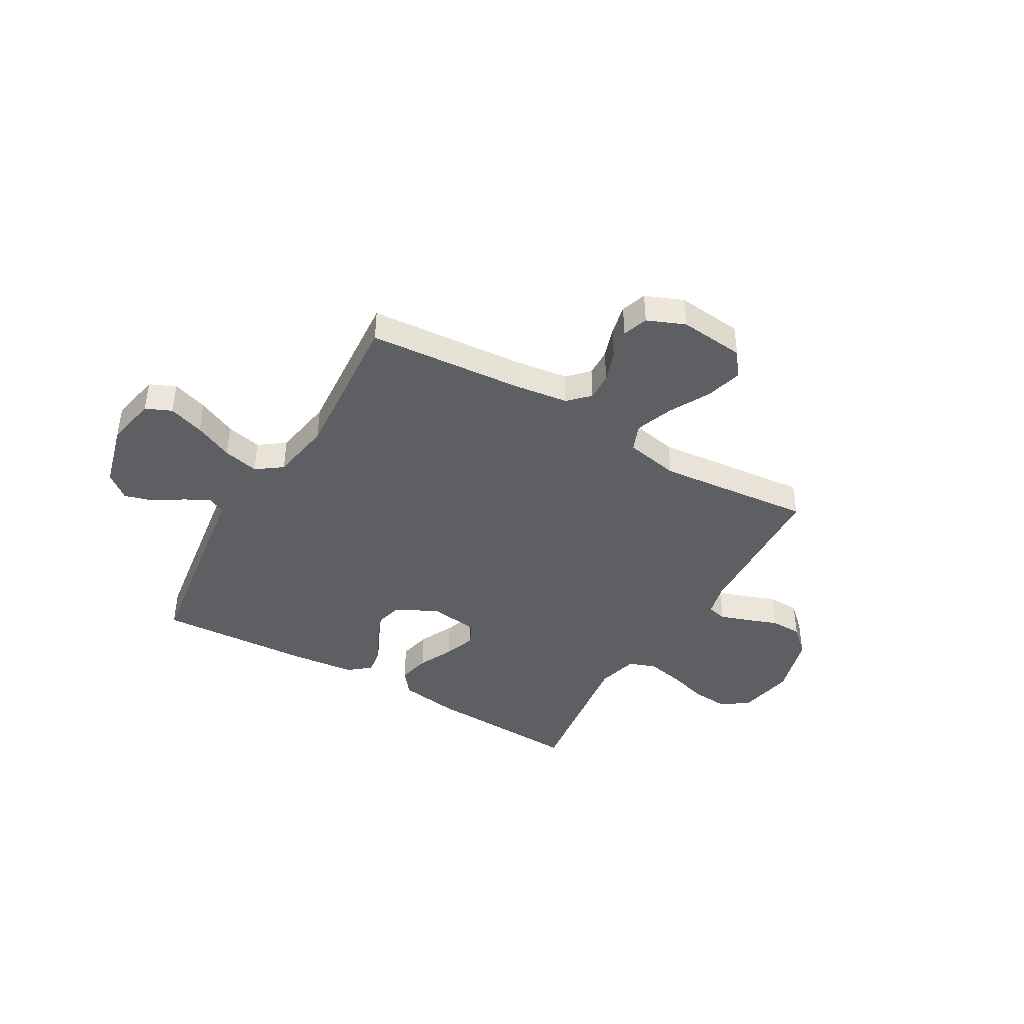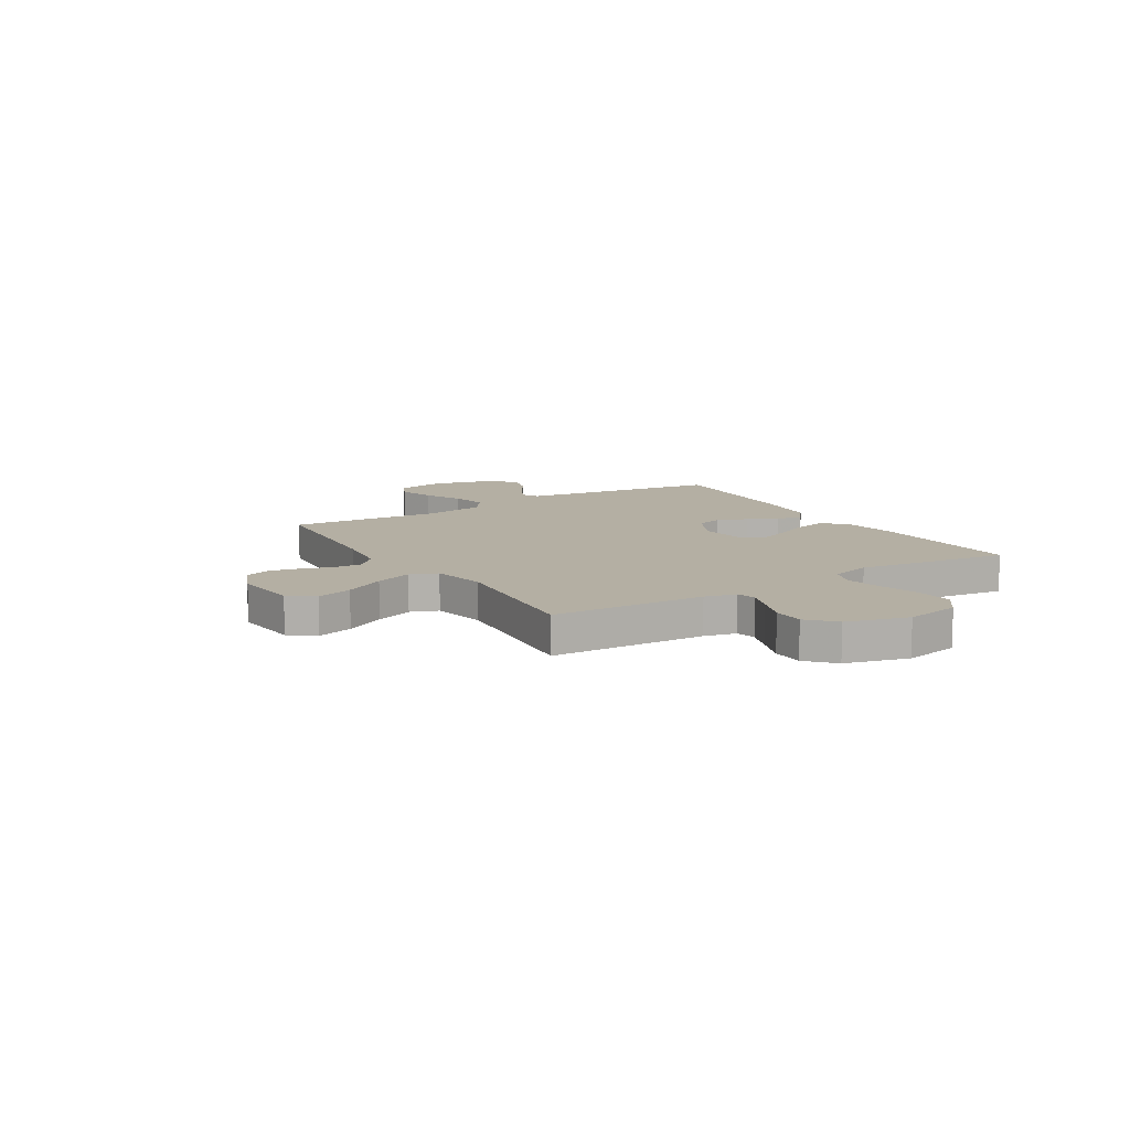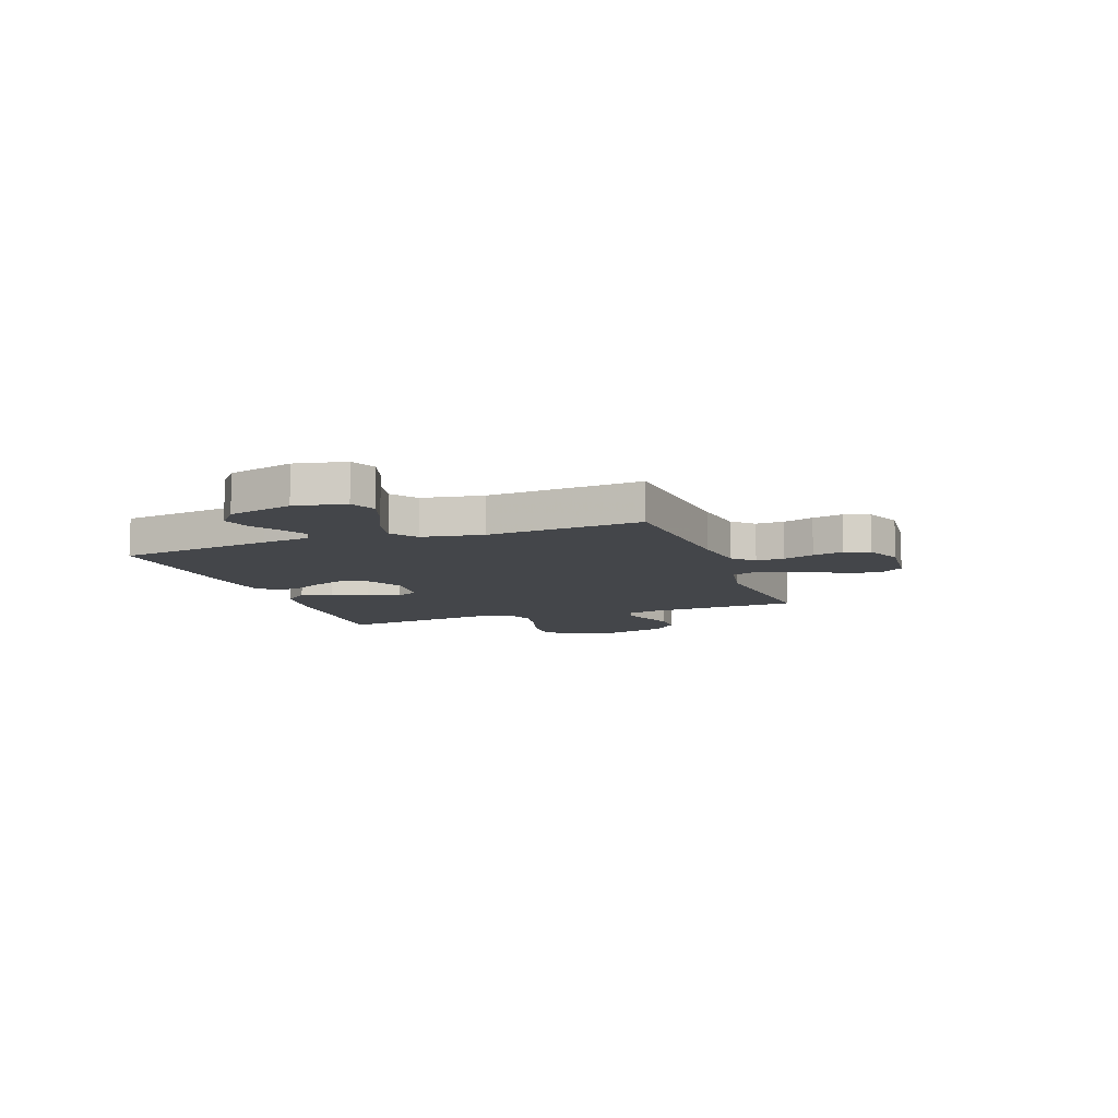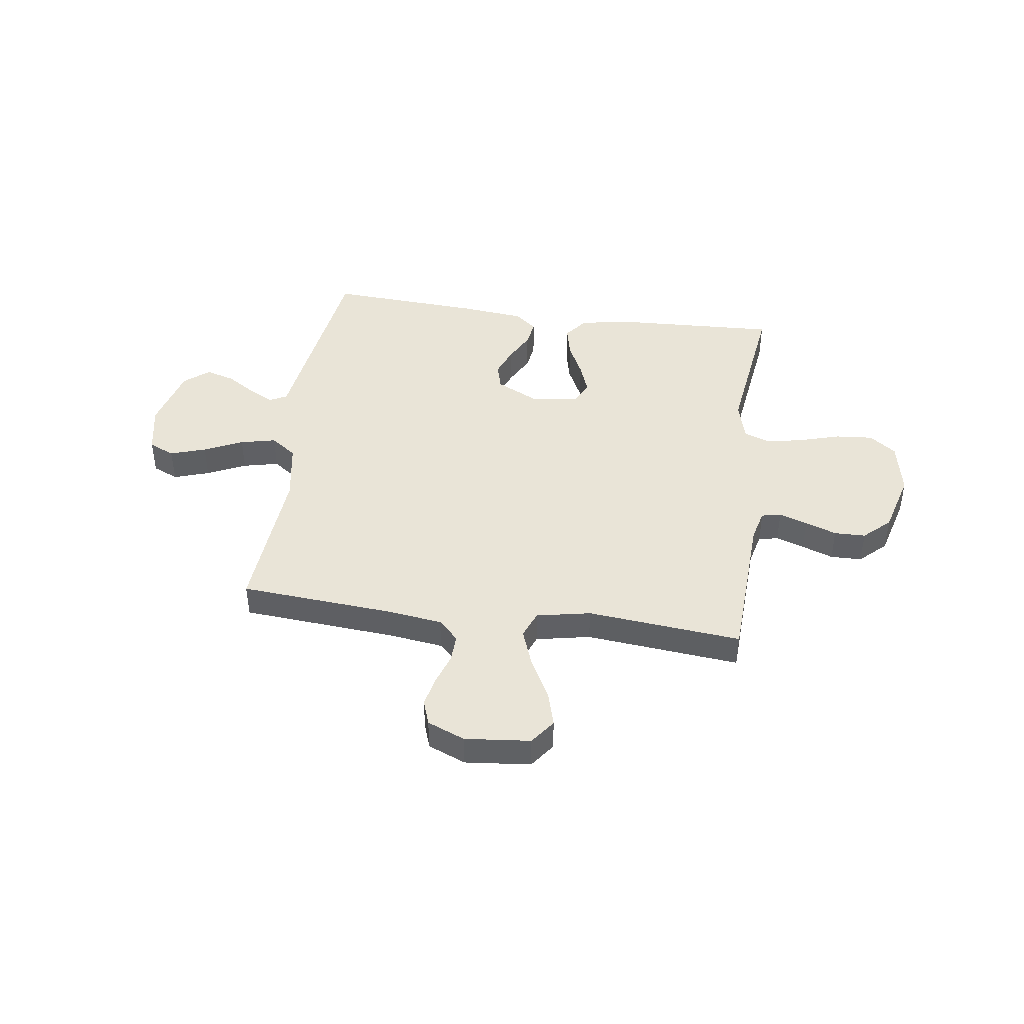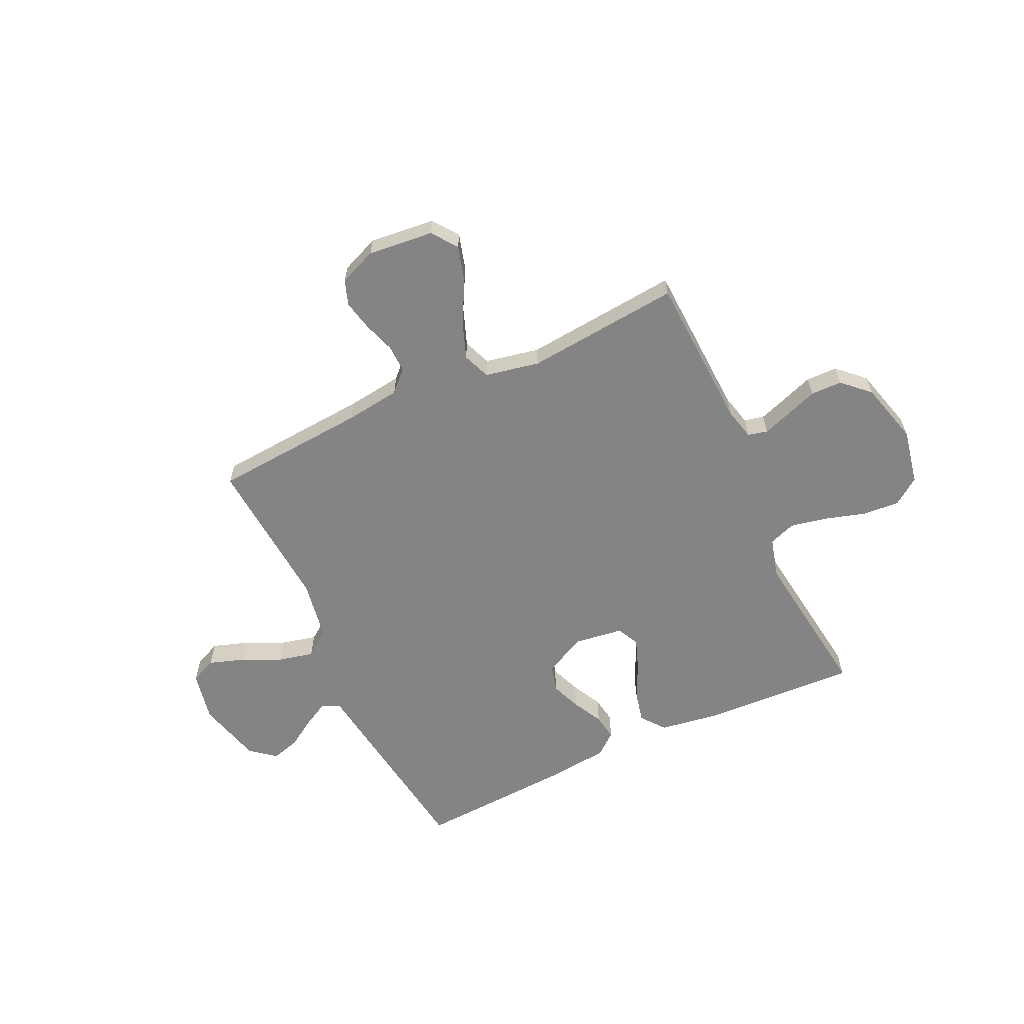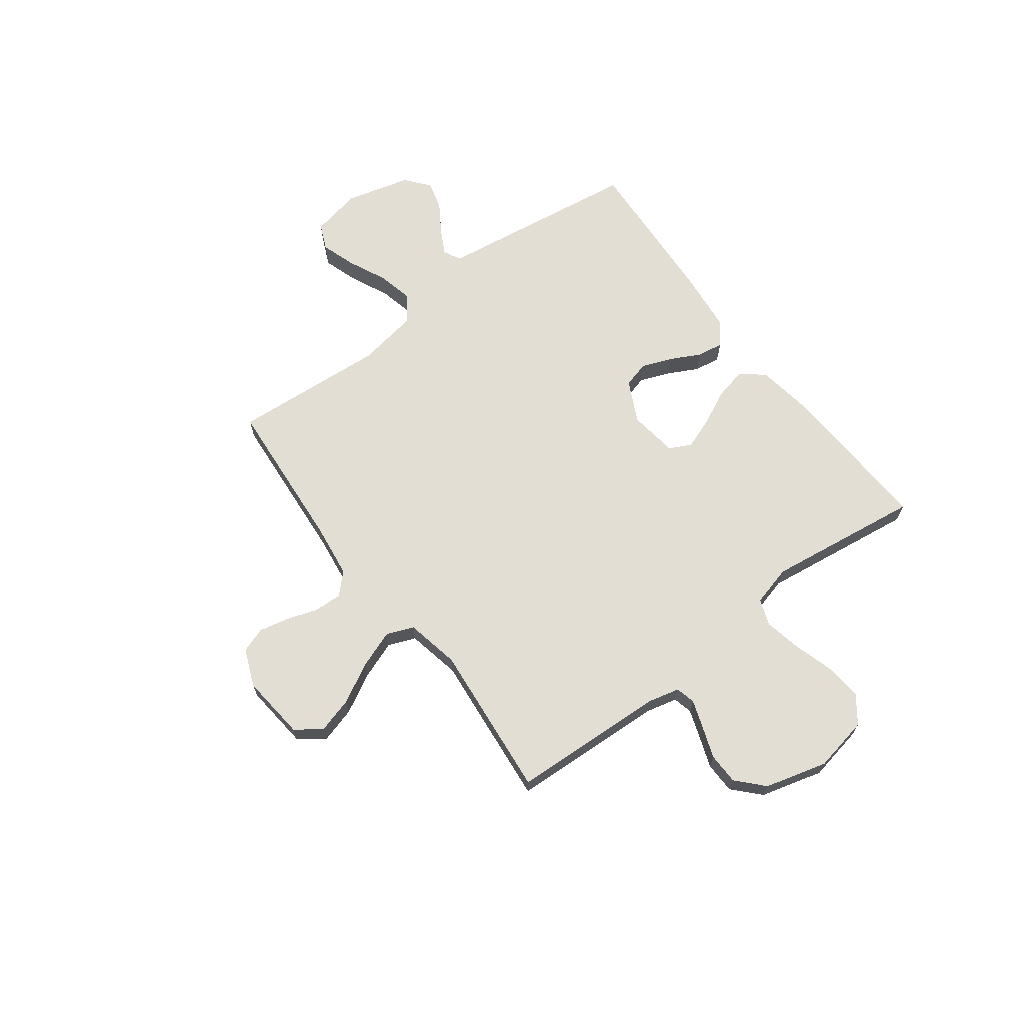
<metadata>
{"format":"obj","ext":"obj","renderer":"f3d","projection":"perspective","resolution":1024,"background":"white","views":[{"elev":-42.0,"azim":150.0,"up":"+Y"},{"elev":11.2,"azim":-121.6,"up":"+Y"},{"elev":-9.6,"azim":109.9,"up":"+Y"},{"elev":43.5,"azim":-172.0,"up":"+Y"},{"elev":-61.5,"azim":-154.9,"up":"+Y"},{"elev":67.2,"azim":-126.9,"up":"+Y"}]}
</metadata>
<code>
v -0.5 0.07 0.5
v -0.2 0.07 0.486
v -0.083 0.07 0.468
v -0.047 0.07 0.422
v -0.061 0.07 0.36
v -0.094 0.07 0.292
v -0.116 0.07 0.231
v -0.095 0.07 0.188
v 0 0.07 0.175
v 0.081 0.07 0.215
v 0.095 0.07 0.267
v 0.072 0.07 0.326
v 0.042 0.07 0.384
v 0.034 0.07 0.435
v 0.076 0.07 0.47
v 0.2 0.07 0.483
v 0.5 0.07 0.5
v 0.542 0.07 0.2
v 0.555 0.07 0.105
v 0.589 0.07 0.087
v 0.638 0.07 0.113
v 0.694 0.07 0.149
v 0.75 0.07 0.165
v 0.798 0.07 0.126
v 0.831 0.07 0
v 0.811 0.07 -0.098
v 0.761 0.07 -0.12
v 0.692 0.07 -0.097
v 0.617 0.07 -0.062
v 0.548 0.07 -0.046
v 0.498 0.07 -0.082
v 0.478 0.07 -0.2
v 0.5 0.07 -0.5
v 0.2 0.07 -0.523
v 0.094 0.07 -0.537
v 0.055 0.07 -0.576
v 0.057 0.07 -0.63
v 0.077 0.07 -0.69
v 0.09 0.07 -0.749
v 0.073 0.07 -0.798
v 0 0.07 -0.828
v -0.127 0.07 -0.815
v -0.163 0.07 -0.766
v -0.143 0.07 -0.696
v -0.101 0.07 -0.618
v -0.074 0.07 -0.545
v -0.095 0.07 -0.492
v -0.2 0.07 -0.471
v -0.5 0.07 -0.5
v -0.514 0.07 -0.2
v -0.529 0.07 -0.138
v -0.567 0.07 -0.129
v -0.622 0.07 -0.148
v -0.683 0.07 -0.17
v -0.744 0.07 -0.169
v -0.795 0.07 -0.121
v -0.828 0.07 0
v -0.807 0.07 0.108
v -0.755 0.07 0.146
v -0.683 0.07 0.14
v -0.605 0.07 0.117
v -0.533 0.07 0.102
v -0.481 0.07 0.121
v -0.46 0.07 0.2
v -0.5 0 0.5
v -0.2 0 0.486
v -0.083 0 0.468
v -0.047 0 0.422
v -0.061 0 0.36
v -0.094 0 0.292
v -0.116 0 0.231
v -0.095 0 0.188
v 0 0 0.175
v 0.081 0 0.215
v 0.095 0 0.267
v 0.072 0 0.326
v 0.042 0 0.384
v 0.034 0 0.435
v 0.076 0 0.47
v 0.2 0 0.483
v 0.5 0 0.5
v 0.542 0 0.2
v 0.555 0 0.105
v 0.589 0 0.087
v 0.638 0 0.113
v 0.694 0 0.149
v 0.75 0 0.165
v 0.798 0 0.126
v 0.831 0 0
v 0.811 0 -0.098
v 0.761 0 -0.12
v 0.692 0 -0.097
v 0.617 0 -0.062
v 0.548 0 -0.046
v 0.498 0 -0.082
v 0.478 0 -0.2
v 0.5 0 -0.5
v 0.2 0 -0.523
v 0.094 0 -0.537
v 0.055 0 -0.576
v 0.057 0 -0.63
v 0.077 0 -0.69
v 0.09 0 -0.749
v 0.073 0 -0.798
v 0 0 -0.828
v -0.127 0 -0.815
v -0.163 0 -0.766
v -0.143 0 -0.696
v -0.101 0 -0.618
v -0.074 0 -0.545
v -0.095 0 -0.492
v -0.2 0 -0.471
v -0.5 0 -0.5
v -0.514 0 -0.2
v -0.529 0 -0.138
v -0.567 0 -0.129
v -0.622 0 -0.148
v -0.683 0 -0.17
v -0.744 0 -0.169
v -0.795 0 -0.121
v -0.828 0 0
v -0.807 0 0.108
v -0.755 0 0.146
v -0.683 0 0.14
v -0.605 0 0.117
v -0.533 0 0.102
v -0.481 0 0.121
v -0.46 0 0.2
f 58 59 60 61
f 58 61 62
f 57 58 62
f 56 57 62
f 53 54 55 56
f 52 53 56 62
f 51 52 62 63
f 48 49 50
f 47 48 50 51
f 42 43 44 45
f 42 45 46
f 41 42 46
f 40 41 46
f 37 38 39 40
f 37 40 46 47
f 32 33 34
f 31 32 34 35
f 26 27 28 29
f 26 29 30
f 25 26 30
f 24 25 30
f 21 22 23 24
f 20 21 24 30
f 19 20 30 31
f 12 13 14 15
f 11 12 15 16
f 10 11 16 17
f 3 4 5 6
f 3 6 7
f 64 1 2 3
f 64 3 7
f 47 51 63 64
f 36 37 47 64
f 36 64 7 8
f 35 36 8 9
f 31 35 9 10
f 18 19 31
f 10 17 18 31
f 125 124 123 122
f 126 125 122
f 126 122 121
f 126 121 120
f 120 119 118 117
f 126 120 117 116
f 127 126 116 115
f 114 113 112
f 115 114 112 111
f 109 108 107 106
f 110 109 106
f 110 106 105
f 110 105 104
f 104 103 102 101
f 111 110 104 101
f 98 97 96
f 99 98 96 95
f 93 92 91 90
f 94 93 90
f 94 90 89
f 94 89 88
f 88 87 86 85
f 94 88 85 84
f 95 94 84 83
f 79 78 77 76
f 80 79 76 75
f 81 80 75 74
f 70 69 68 67
f 71 70 67
f 67 66 65 128
f 71 67 128
f 128 127 115 111
f 128 111 101 100
f 72 71 128 100
f 73 72 100 99
f 74 73 99 95
f 95 83 82
f 95 82 81 74
f 1 65 66 2
f 2 66 67 3
f 3 67 68 4
f 4 68 69 5
f 5 69 70 6
f 6 70 71 7
f 7 71 72 8
f 8 72 73 9
f 9 73 74 10
f 10 74 75 11
f 11 75 76 12
f 12 76 77 13
f 13 77 78 14
f 14 78 79 15
f 15 79 80 16
f 16 80 81 17
f 17 81 82 18
f 18 82 83 19
f 19 83 84 20
f 20 84 85 21
f 21 85 86 22
f 22 86 87 23
f 23 87 88 24
f 24 88 89 25
f 25 89 90 26
f 26 90 91 27
f 27 91 92 28
f 28 92 93 29
f 29 93 94 30
f 30 94 95 31
f 31 95 96 32
f 32 96 97 33
f 33 97 98 34
f 34 98 99 35
f 35 99 100 36
f 36 100 101 37
f 37 101 102 38
f 38 102 103 39
f 39 103 104 40
f 40 104 105 41
f 41 105 106 42
f 42 106 107 43
f 43 107 108 44
f 44 108 109 45
f 45 109 110 46
f 46 110 111 47
f 47 111 112 48
f 48 112 113 49
f 49 113 114 50
f 50 114 115 51
f 51 115 116 52
f 52 116 117 53
f 53 117 118 54
f 54 118 119 55
f 55 119 120 56
f 56 120 121 57
f 57 121 122 58
f 58 122 123 59
f 59 123 124 60
f 60 124 125 61
f 61 125 126 62
f 62 126 127 63
f 63 127 128 64
f 64 128 65 1

</code>
